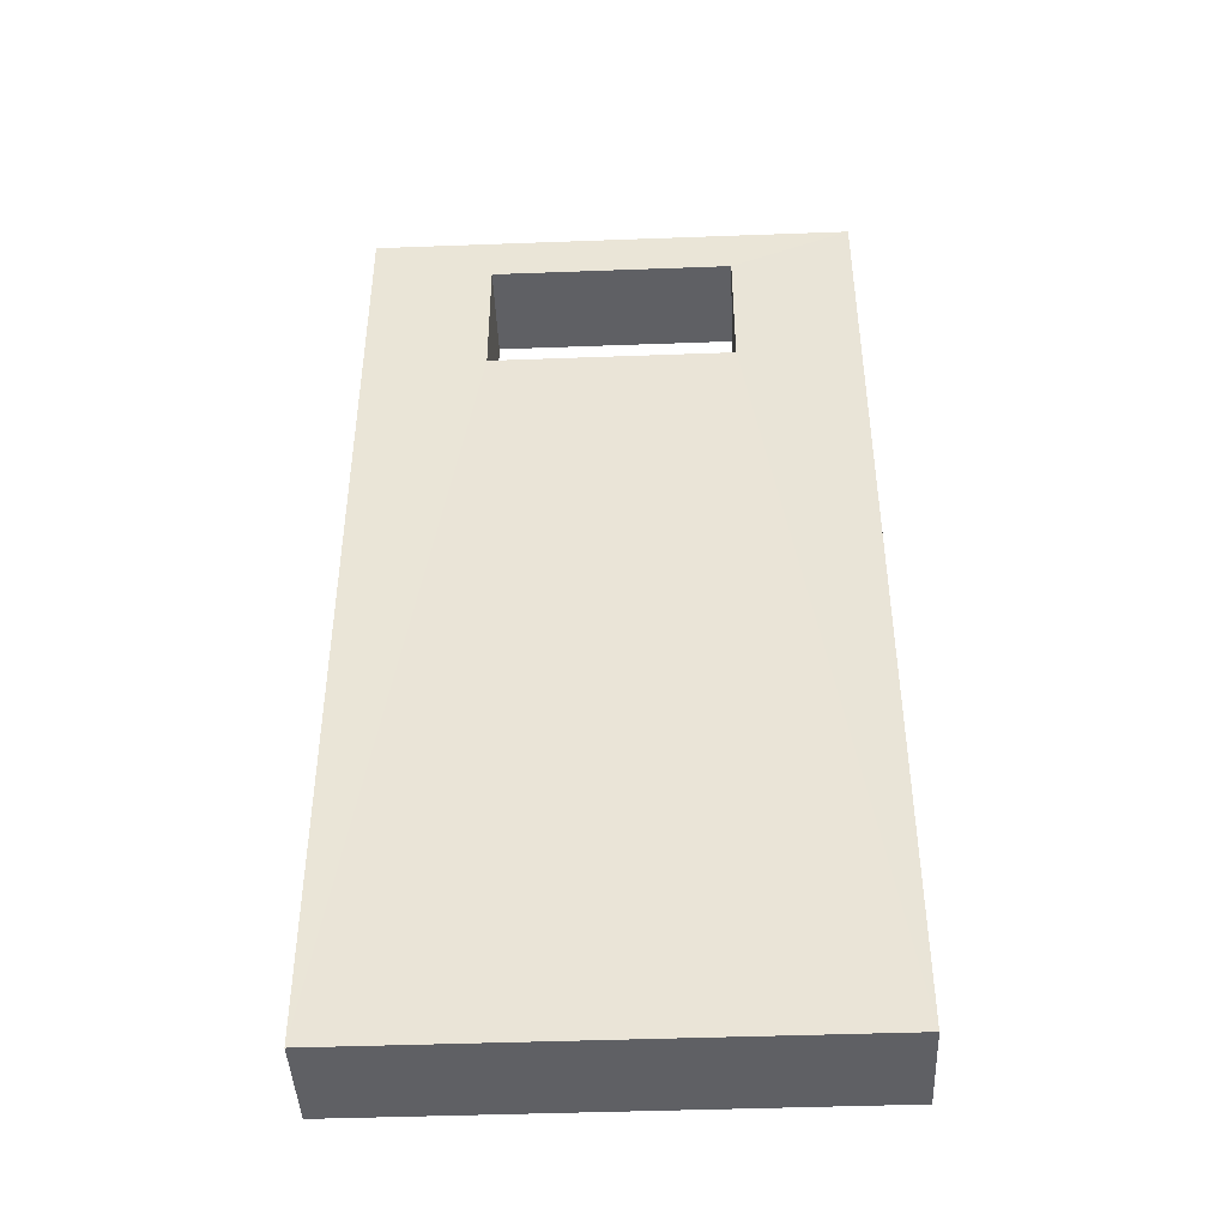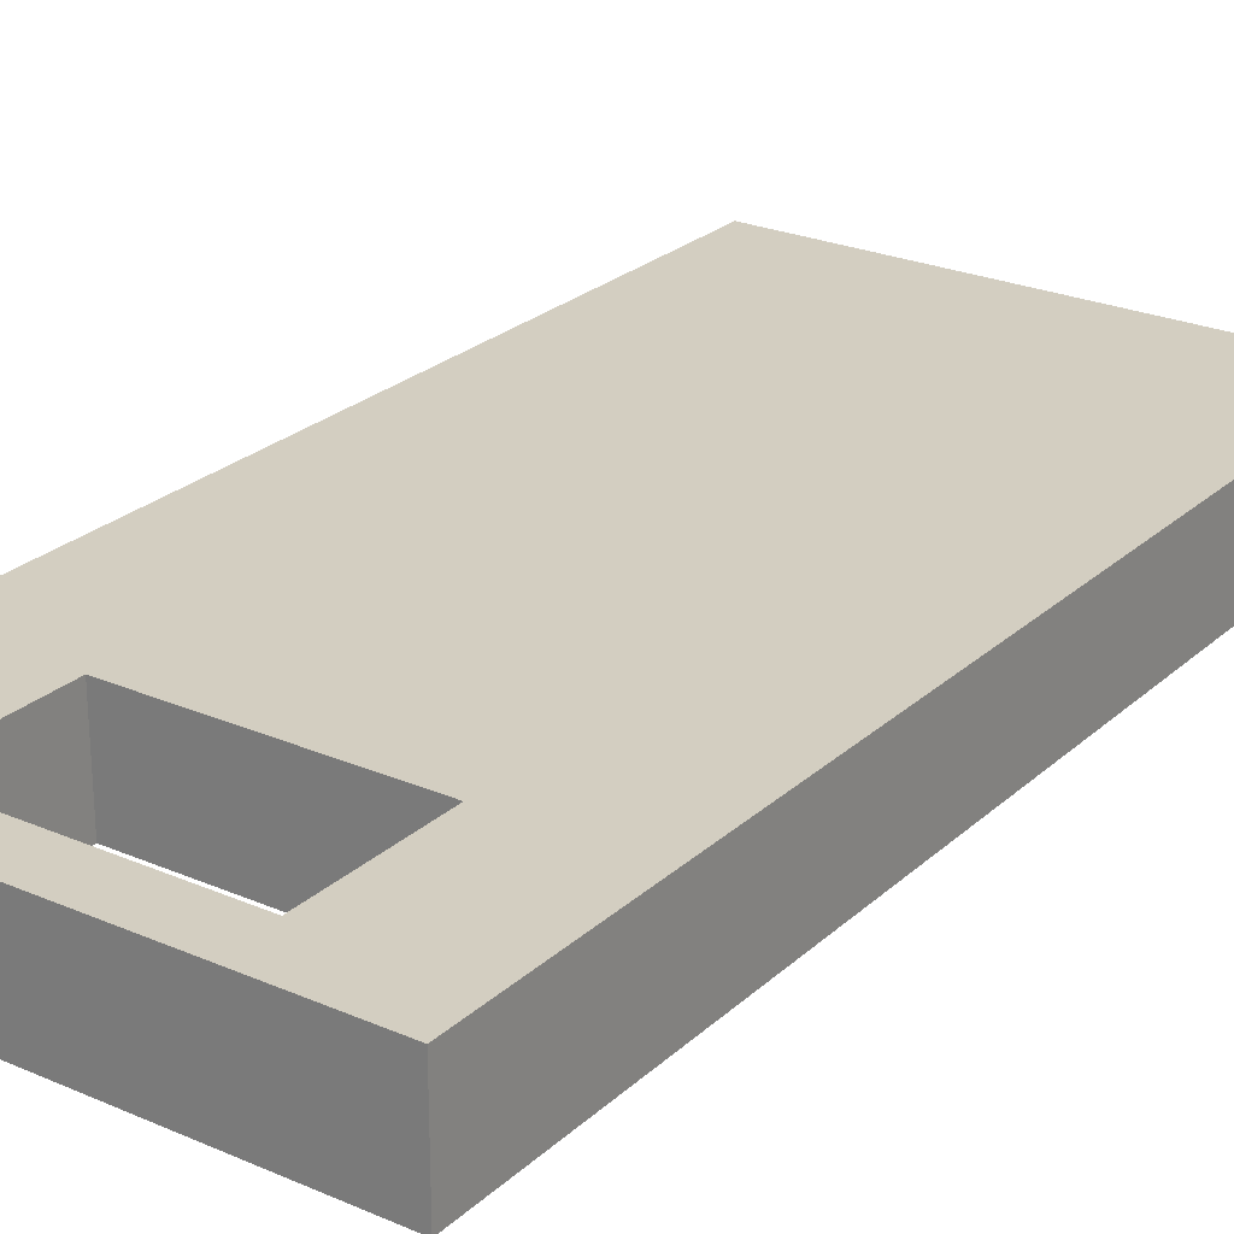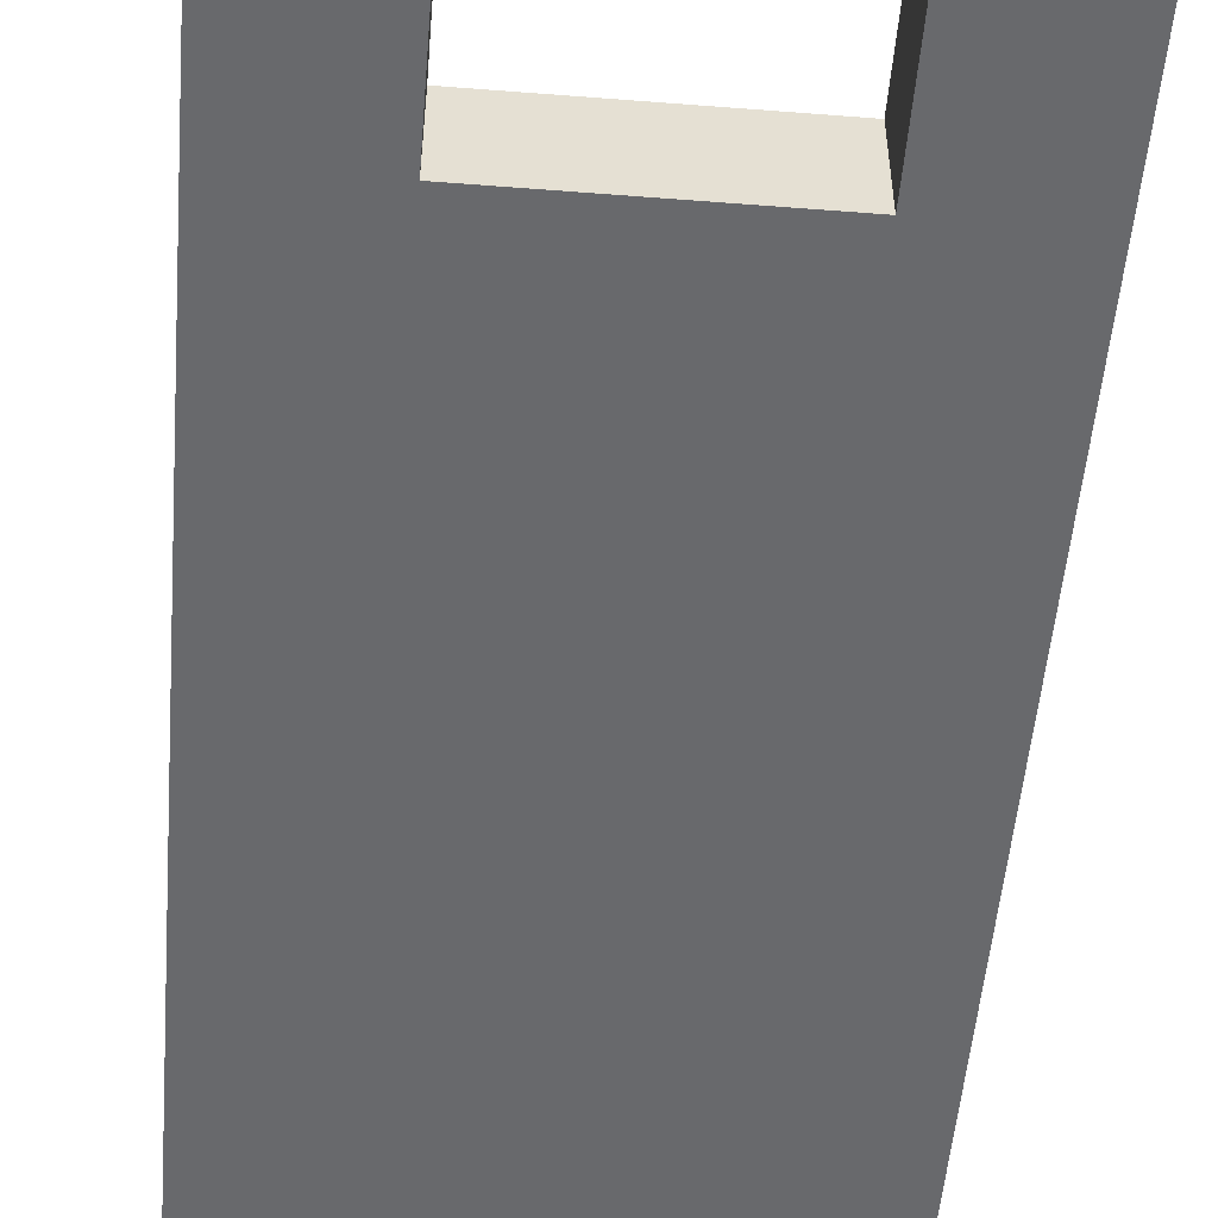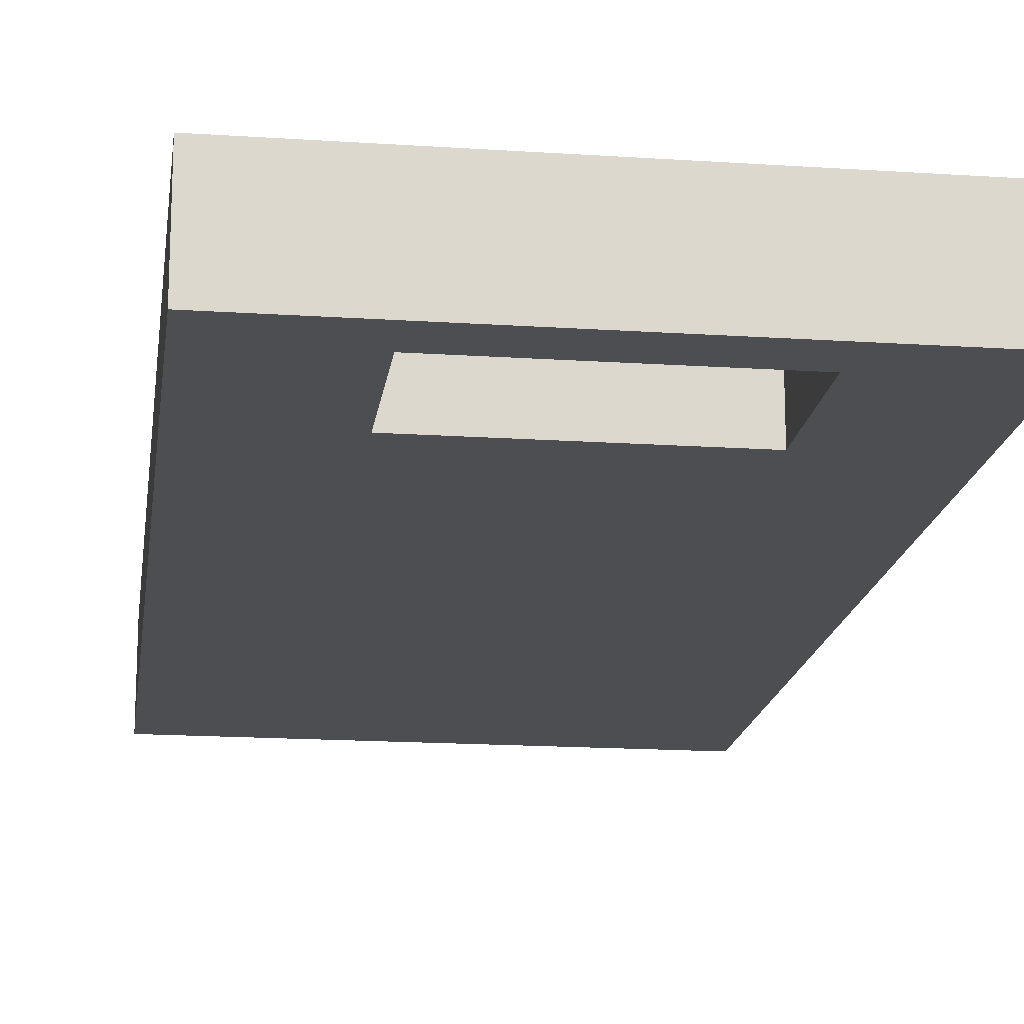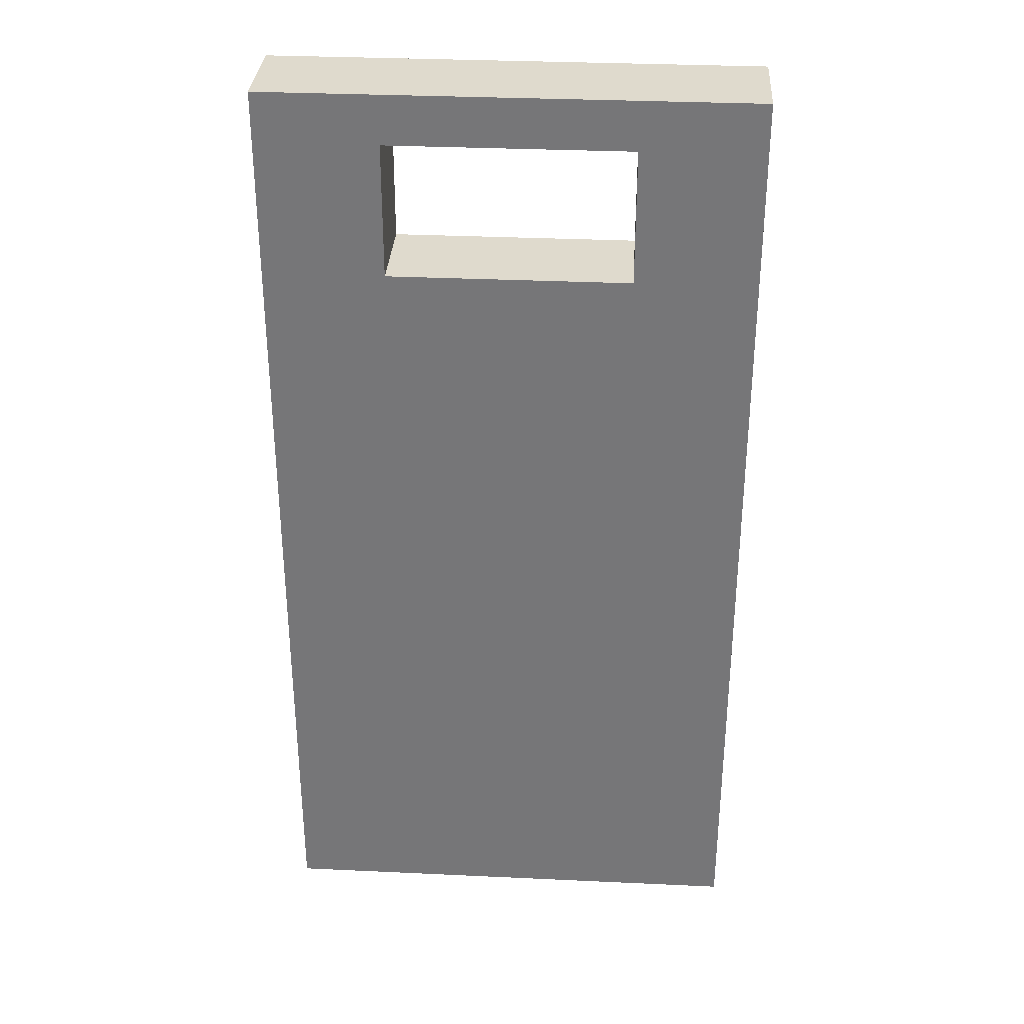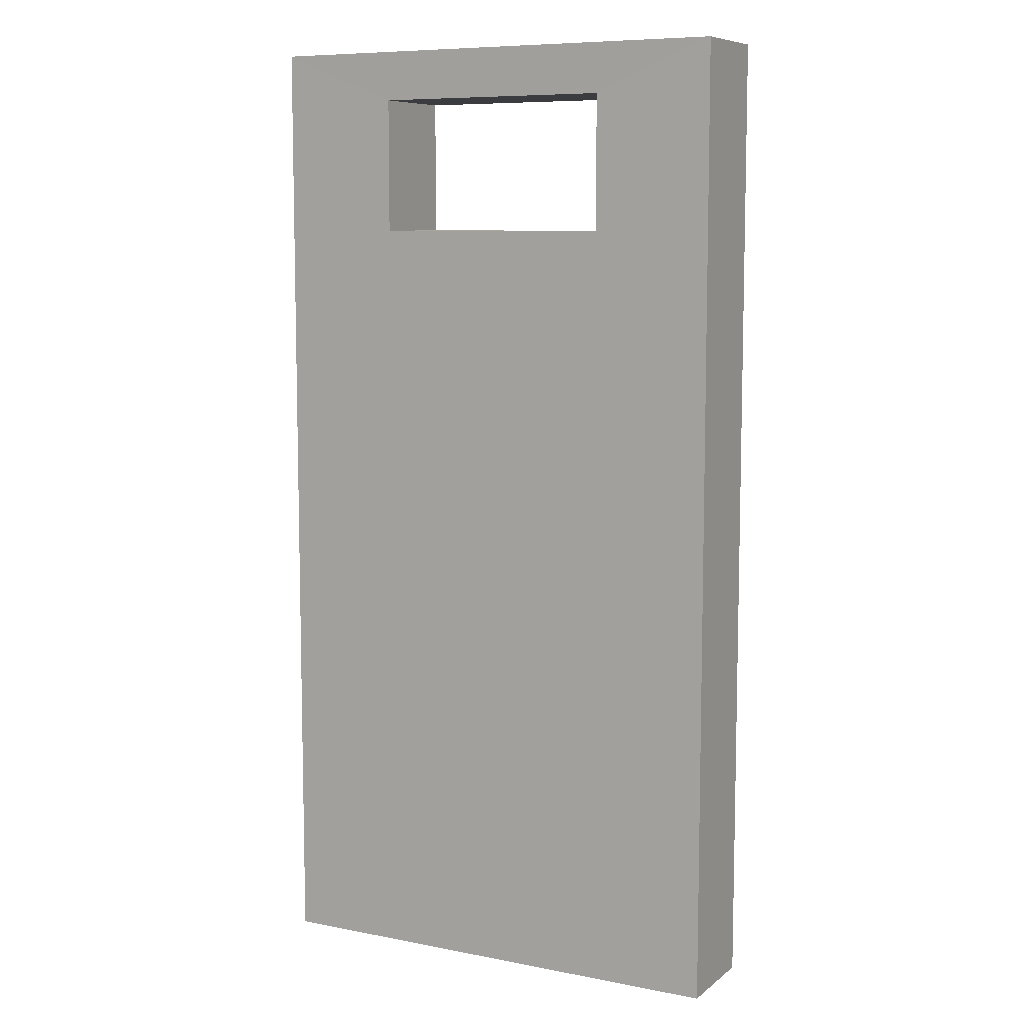
<metadata>
{"format":"obj","ext":"obj","renderer":"f3d","projection":"perspective","resolution":1024,"background":"white","views":[{"elev":-43.9,"azim":-177.5,"up":"+Y"},{"elev":24.9,"azim":-144.9,"up":"+Z"},{"elev":-52.8,"azim":175.2,"up":"+Z"},{"elev":-17.1,"azim":172.4,"up":"+Z"},{"elev":32.7,"azim":3.7,"up":"+Y"},{"elev":8.3,"azim":-152.0,"up":"+Y"}]}
</metadata>
<code>
o Cube
v 0.5 0 -0.1015
v 0.5 0 0.1013
v -0.5 0 0.1013
v -0.5 0 -0.1015
v 0.5 2 -0.1015
v 0.5 2 0.1013
v -0.5 2 0.1013
v -0.5 2 -0.1015
v 0.25 2 0.1013
v 0.25 0 0.1013
v -0.25 2 0.1013
v -0.25 0 0.1013
v 0.25 1.618 0.1013
v -0.25 1.618 0.1013
v -0.25 1.898 0.1013
v 0.25 1.898 0.1013
v 0.25 1.618 -0.1006
v -0.25 1.618 -0.1006
v -0.25 1.898 -0.1006
v 0.25 1.898 -0.1006
f 1 5 6
f 3 12 14
f 7 8 4
f 16 9 11
f 18 17 1
f 8 7 11
f 15 19 20
f 10 13 14
f 13 10 2
f 12 3 4
f 16 20 17
f 14 18 19
f 13 17 18
f 1 17 20
f 5 20 19
f 4 8 19
f 2 1 6
f 3 14 7
f 11 7 15
f 3 7 4
f 7 14 15
f 15 16 11
f 4 18 1
f 9 6 5
f 16 15 20
f 5 8 9
f 12 10 14
f 8 11 9
f 6 9 16
f 2 10 1
f 6 16 13
f 2 6 13
f 13 16 17
f 15 14 19
f 10 12 4
f 10 4 1
f 14 13 18
f 5 1 20
f 8 5 19
f 18 4 19

</code>
